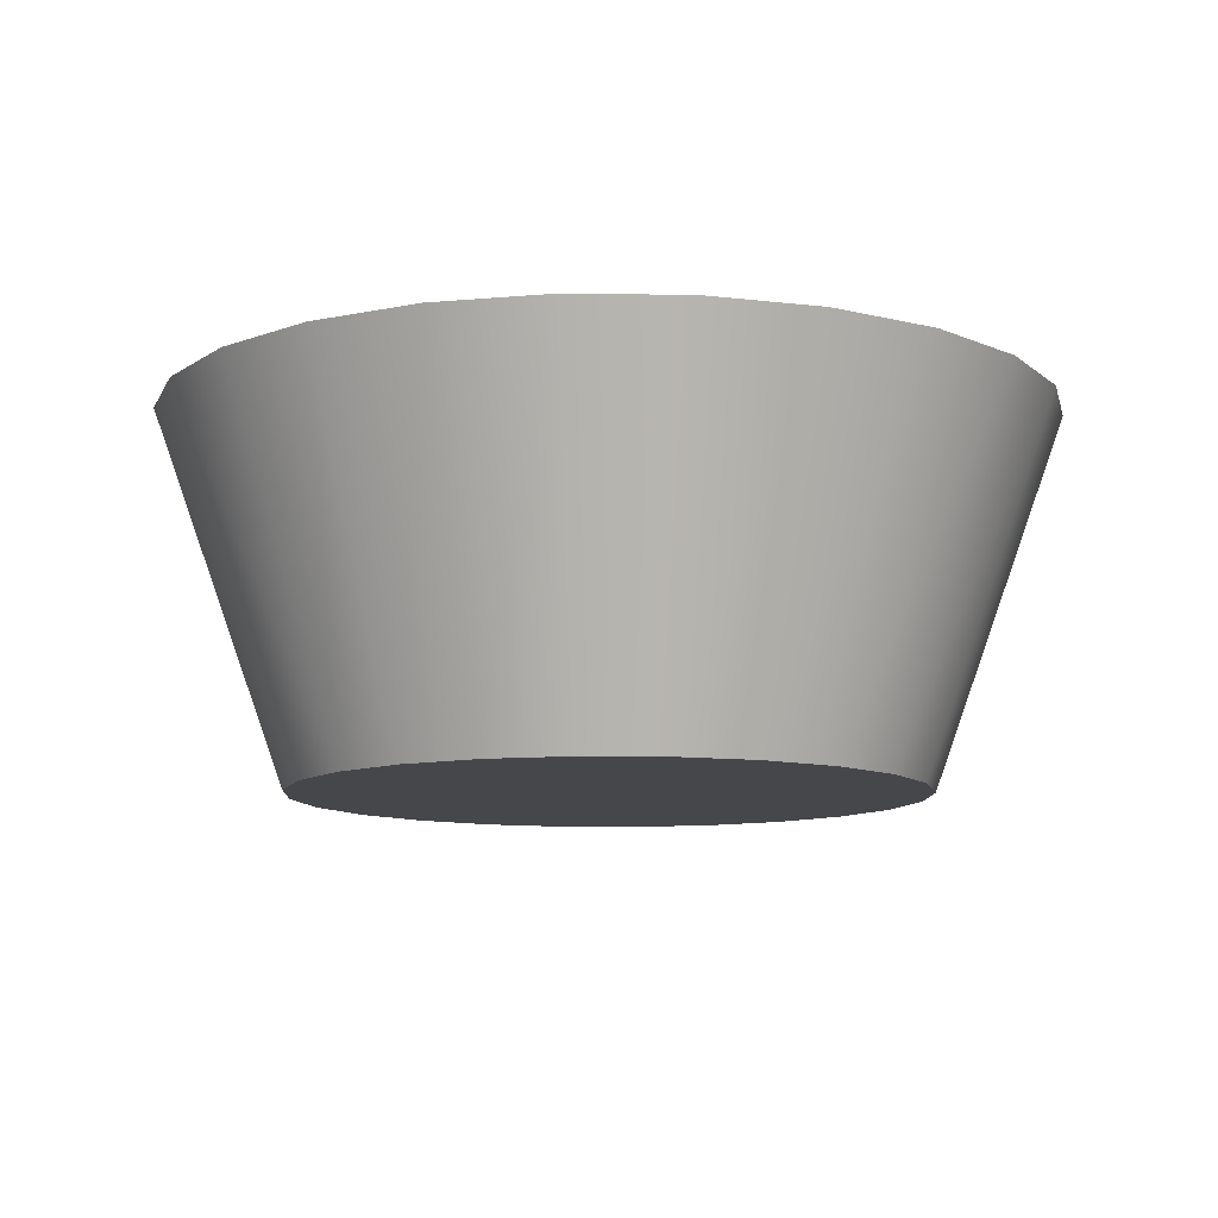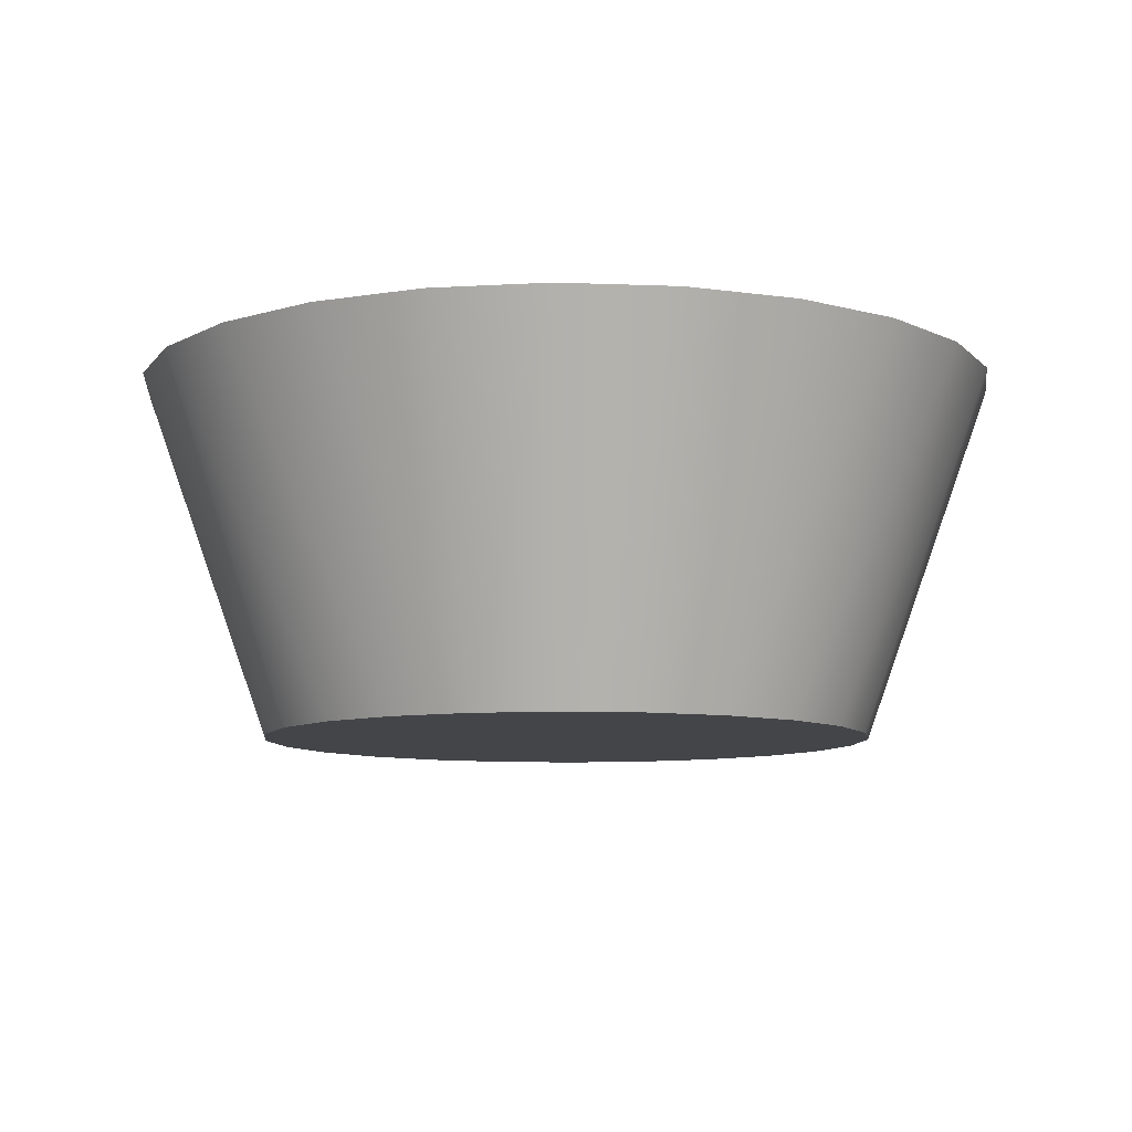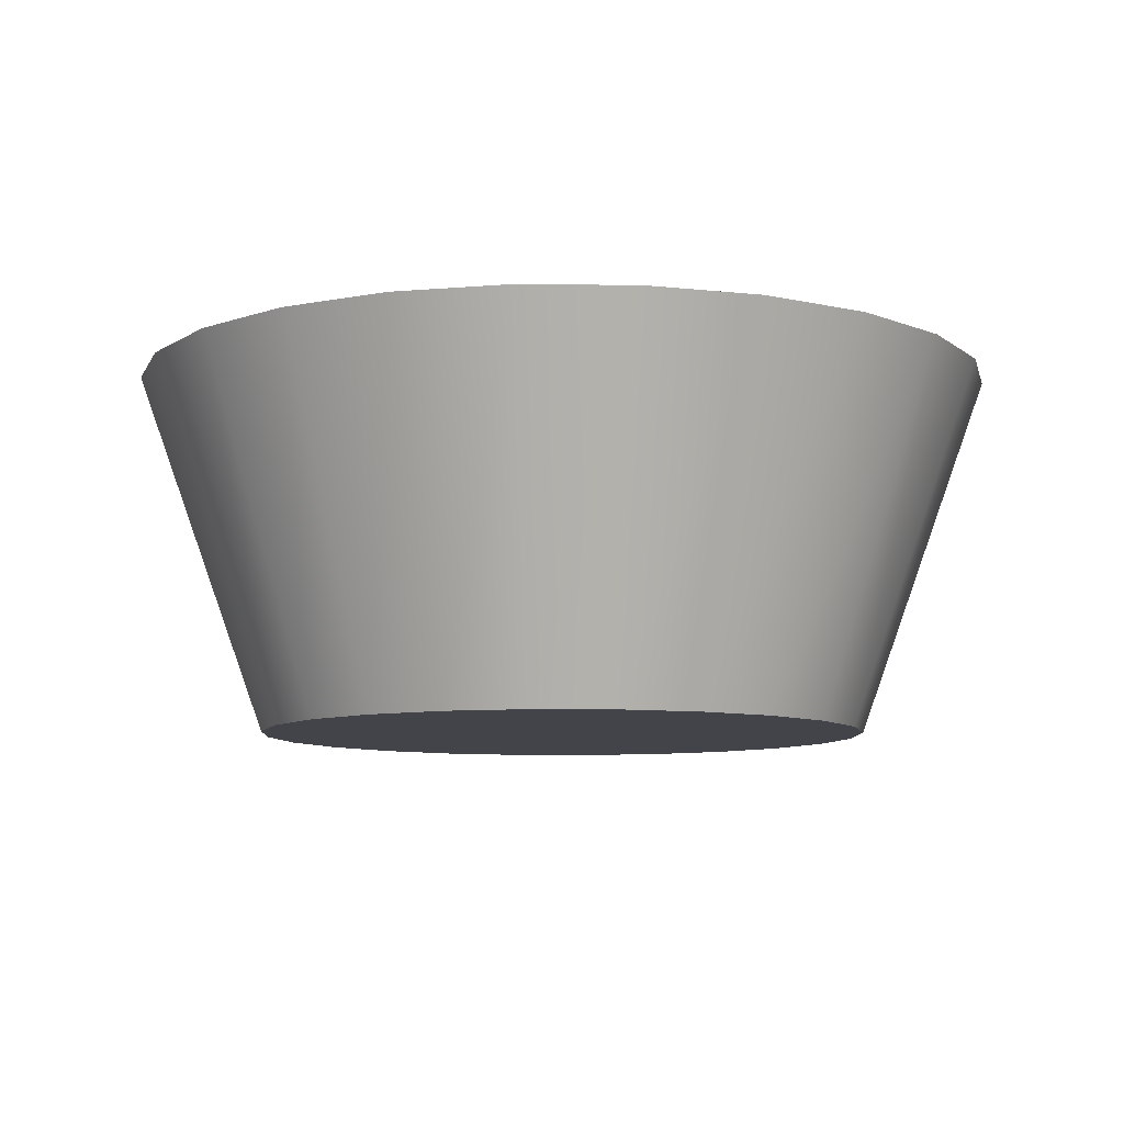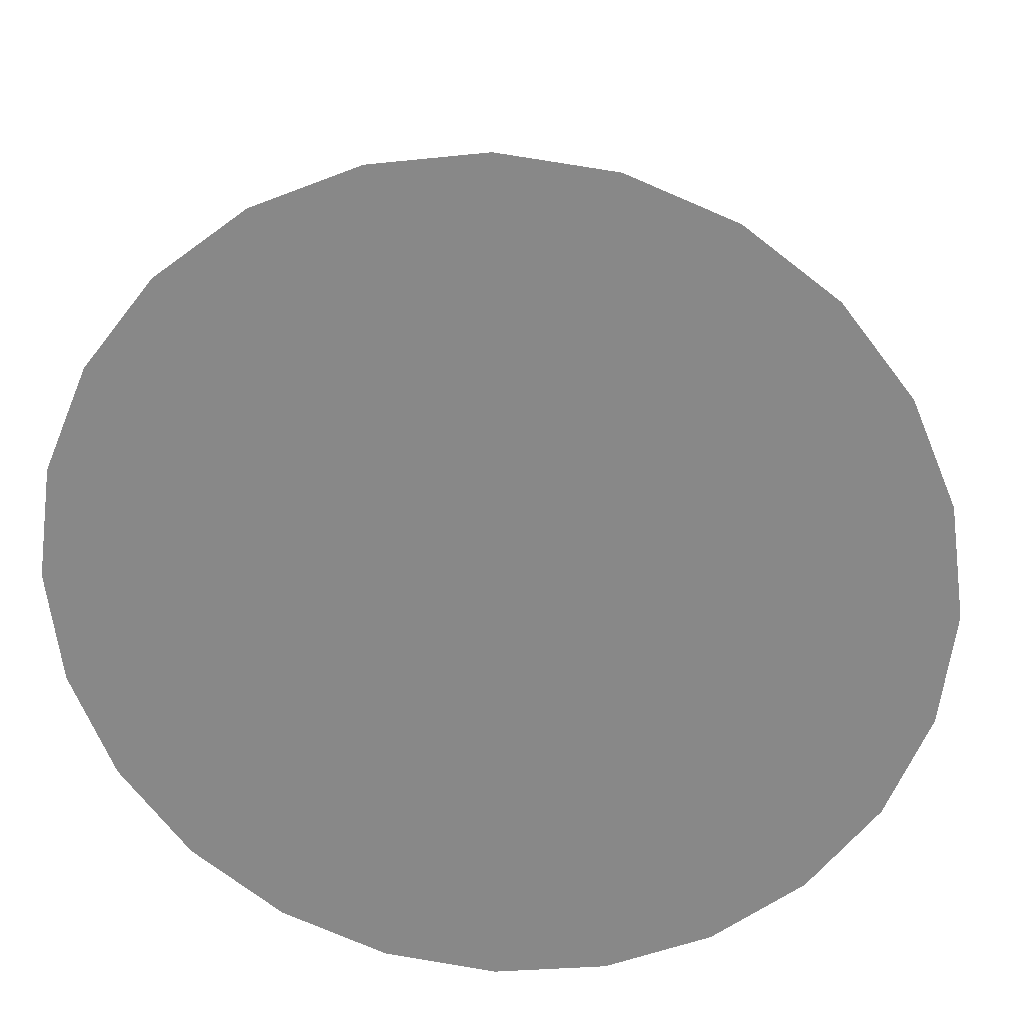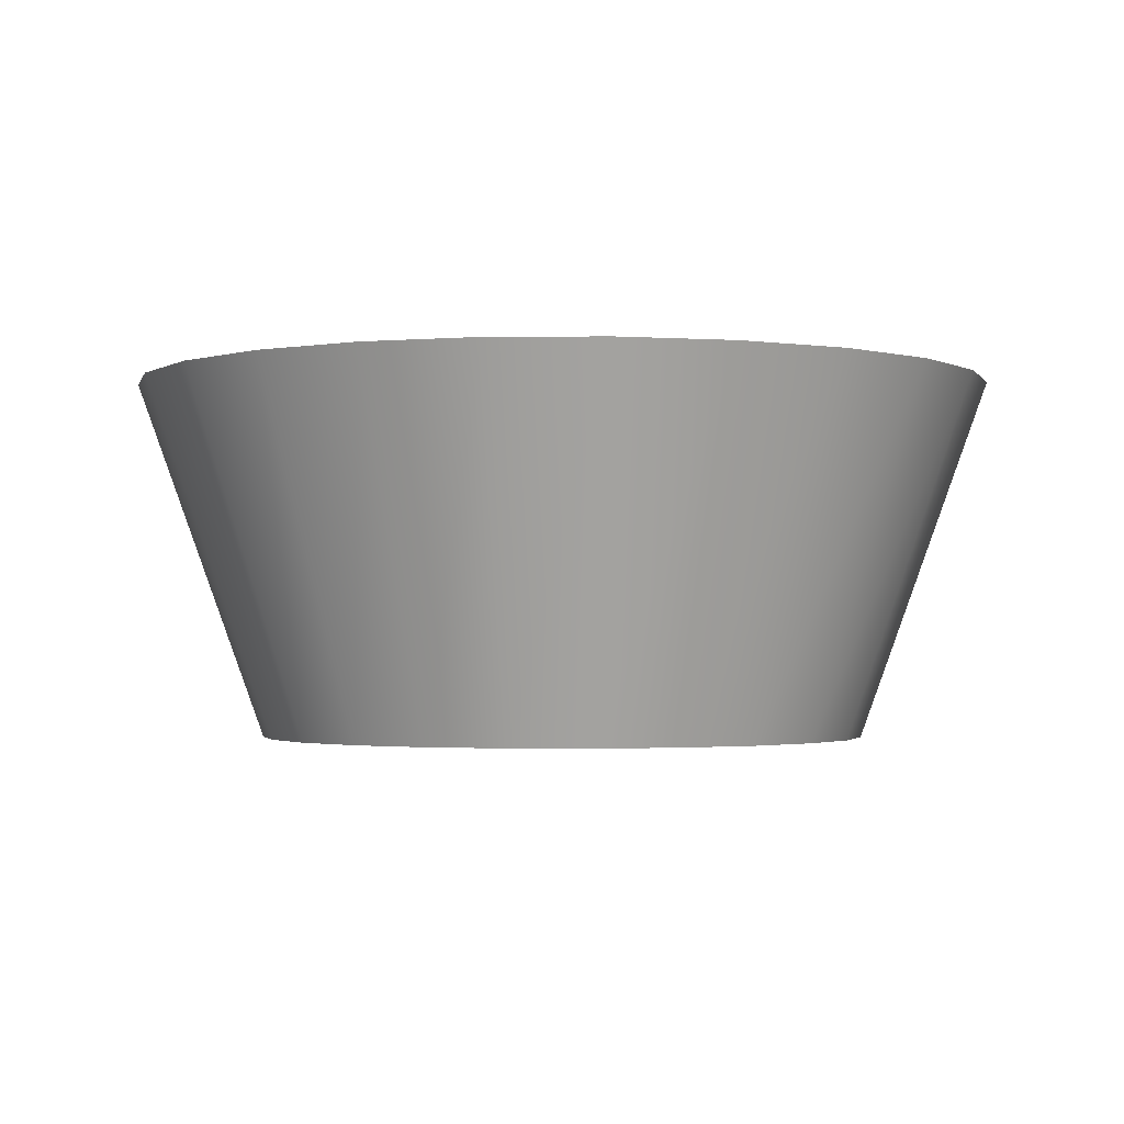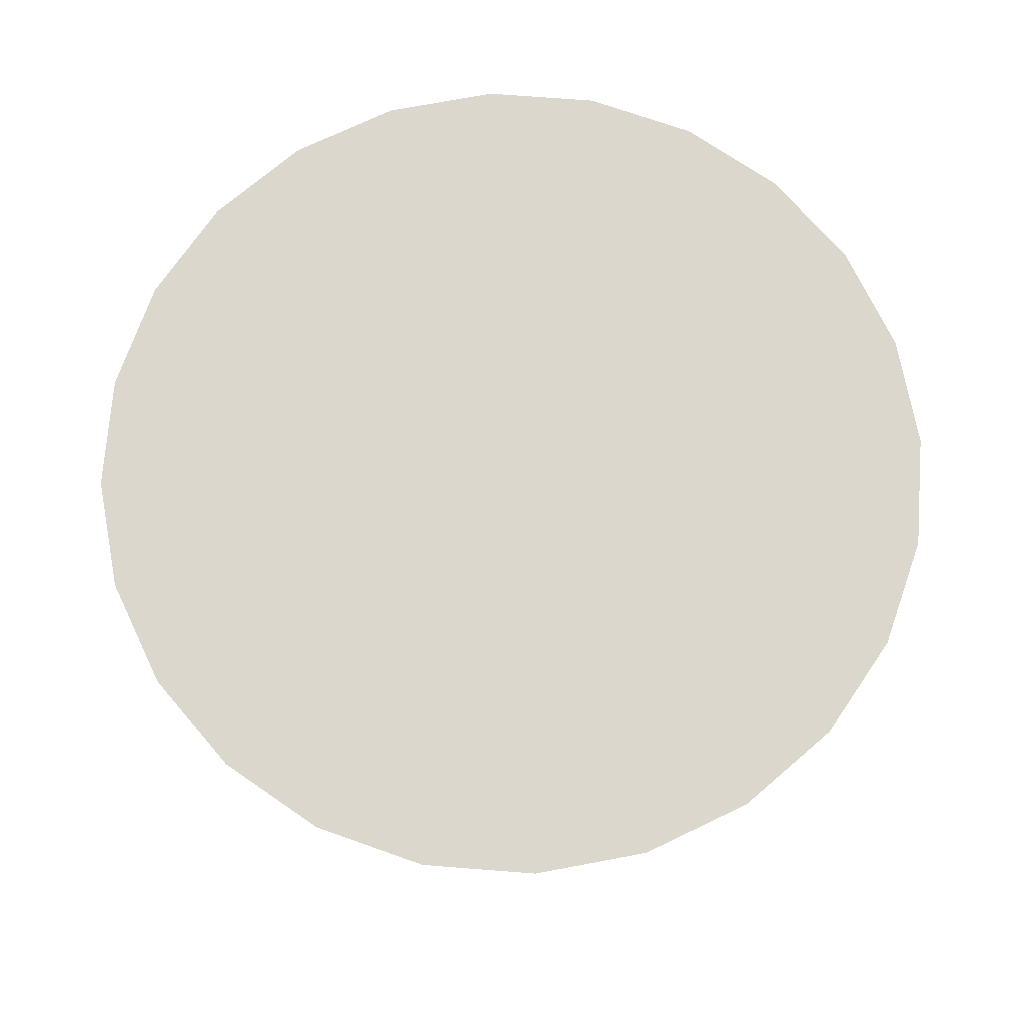
<metadata>
{"format":"obj","ext":"obj","renderer":"f3d","projection":"perspective","resolution":1024,"background":"white","views":[{"elev":-10.3,"azim":-174.6,"up":"+Y"},{"elev":-8.9,"azim":151.5,"up":"+Y"},{"elev":-8.5,"azim":35.6,"up":"+Y"},{"elev":26.3,"azim":-174.5,"up":"+Z"},{"elev":-1.9,"azim":24.2,"up":"+Y"},{"elev":72.8,"azim":101.9,"up":"+Y"}]}
</metadata>
<code>
v -0.3394 0.1401 0
v -0.2311 -0.1401 -0.06192
v -0.2393 -0.1401 0
v -0.3278 0.1401 -0.08784
v -0.2311 -0.1401 0.06192
v -0.3278 0.1401 0.08784
v -0.2072 -0.1401 -0.1196
v -0.2939 0.1401 -0.1697
v -0.2072 -0.1401 0.1196
v -0.2939 0.1401 0.1697
v -0.1692 -0.1401 -0.1692
v -0.24 0.1401 -0.24
v -0.1692 -0.1401 0.1692
v -0.24 0.1401 0.24
v -0.1196 -0.1401 -0.2072
v -0.1697 0.1401 -0.2939
v -0.1196 -0.1401 0.2072
v -0.1697 0.1401 0.2939
v -0.06192 -0.1401 -0.2311
v -0.08784 0.1401 -0.3278
v -0.06192 -0.1401 0.2311
v -0.08784 0.1401 0.3278
v 0 -0.1401 -0.2393
v 0 0.1401 -0.3394
v 0 -0.1401 0.2393
v 0 0.1401 0.3394
v 0.06192 -0.1401 -0.2311
v 0.08784 0.1401 -0.3278
v 0.06192 -0.1401 0.2311
v 0.08784 0.1401 0.3278
v 0.1196 -0.1401 -0.2072
v 0.1697 0.1401 -0.2939
v 0.1196 -0.1401 0.2072
v 0.1697 0.1401 0.2939
v 0.1692 -0.1401 -0.1692
v 0.24 0.1401 -0.24
v 0.1692 -0.1401 0.1692
v 0.24 0.1401 0.24
v 0.2939 0.1401 -0.1697
v 0.2072 -0.1401 -0.1196
v 0.2072 -0.1401 0.1196
v 0.2939 0.1401 0.1697
v 0.3278 0.1401 -0.08784
v 0.2311 -0.1401 -0.06192
v 0.2311 -0.1401 0.06192
v 0.3278 0.1401 0.08784
v 0.3394 0.1401 0
v 0.2393 -0.1401 0
g mesh1_mesh1-geometry
f 1 2 3
f 2 1 4
f 3 2 1
f 4 1 2
f 2 5 3
f 3 5 2
f 5 1 3
f 3 1 5
f 6 4 1
f 1 4 6
f 4 7 2
f 2 7 4
f 5 2 7
f 7 2 5
f 1 5 6
f 6 5 1
f 4 6 8
f 8 6 4
f 7 4 8
f 8 4 7
f 5 7 9
f 9 7 5
f 9 6 5
f 5 6 9
f 8 6 10
f 10 6 8
f 8 11 7
f 7 11 8
f 9 7 11
f 11 7 9
f 6 9 10
f 10 9 6
f 8 10 12
f 12 10 8
f 11 8 12
f 12 8 11
f 9 11 13
f 13 11 9
f 13 10 9
f 9 10 13
f 12 10 14
f 14 10 12
f 12 15 11
f 11 15 12
f 13 11 15
f 15 11 13
f 10 13 14
f 14 13 10
f 12 14 16
f 16 14 12
f 15 12 16
f 16 12 15
f 13 15 17
f 17 15 13
f 13 18 14
f 14 18 13
f 16 14 18
f 18 14 16
f 16 19 15
f 15 19 16
f 17 15 19
f 19 15 17
f 18 13 17
f 17 13 18
f 16 18 20
f 20 18 16
f 19 16 20
f 20 16 19
f 17 19 21
f 21 19 17
f 17 22 18
f 18 22 17
f 20 18 22
f 22 18 20
f 20 23 19
f 19 23 20
f 21 19 23
f 23 19 21
f 22 17 21
f 21 17 22
f 20 22 24
f 24 22 20
f 23 20 24
f 24 20 23
f 21 23 25
f 25 23 21
f 21 26 22
f 22 26 21
f 24 22 26
f 26 22 24
f 24 27 23
f 23 27 24
f 25 23 27
f 27 23 25
f 26 21 25
f 25 21 26
f 24 26 28
f 28 26 24
f 27 24 28
f 28 24 27
f 25 27 29
f 29 27 25
f 25 30 26
f 26 30 25
f 28 26 30
f 30 26 28
f 28 31 27
f 27 31 28
f 29 27 31
f 31 27 29
f 30 25 29
f 29 25 30
f 28 30 32
f 32 30 28
f 31 28 32
f 32 28 31
f 29 31 33
f 33 31 29
f 29 34 30
f 30 34 29
f 32 30 34
f 34 30 32
f 32 35 31
f 31 35 32
f 33 31 35
f 35 31 33
f 34 29 33
f 33 29 34
f 32 34 36
f 36 34 32
f 35 32 36
f 36 32 35
f 33 35 37
f 37 35 33
f 33 38 34
f 34 38 33
f 36 34 38
f 38 34 36
f 39 35 36
f 36 35 39
f 37 35 40
f 40 35 37
f 38 33 37
f 37 33 38
f 36 38 39
f 39 38 36
f 35 39 40
f 40 39 35
f 37 40 41
f 41 40 37
f 37 42 38
f 38 42 37
f 39 38 42
f 42 38 39
f 43 40 39
f 39 40 43
f 41 40 44
f 44 40 41
f 42 37 41
f 41 37 42
f 39 42 43
f 43 42 39
f 40 43 44
f 44 43 40
f 41 44 45
f 45 44 41
f 41 46 42
f 42 46 41
f 43 42 46
f 46 42 43
f 47 44 43
f 43 44 47
f 45 44 48
f 48 44 45
f 46 41 45
f 45 41 46
f 43 46 47
f 47 46 43
f 44 47 48
f 48 47 44
f 47 45 48
f 48 45 47
f 45 47 46
f 46 47 45
g mesh2_mesh2-geometry
l 4 1
l 8 4
l 1 6
l 12 8
l 6 10
l 16 12
l 10 14
l 20 16
l 14 18
l 24 20
l 18 22
l 28 24
l 22 26
l 32 28
l 26 30
l 36 32
l 30 34
l 39 36
l 34 38
l 43 39
l 38 42
l 47 43
l 42 46
l 46 47
g mesh3_mesh3-geometry
l 3 2
l 5 3
l 2 7
l 9 5
l 7 11
l 13 9
l 11 15
l 17 13
l 15 19
l 21 17
l 19 23
l 25 21
l 23 27
l 29 25
l 27 31
l 33 29
l 31 35
l 37 33
l 35 40
l 41 37
l 40 44
l 45 41
l 44 48
l 48 45

</code>
